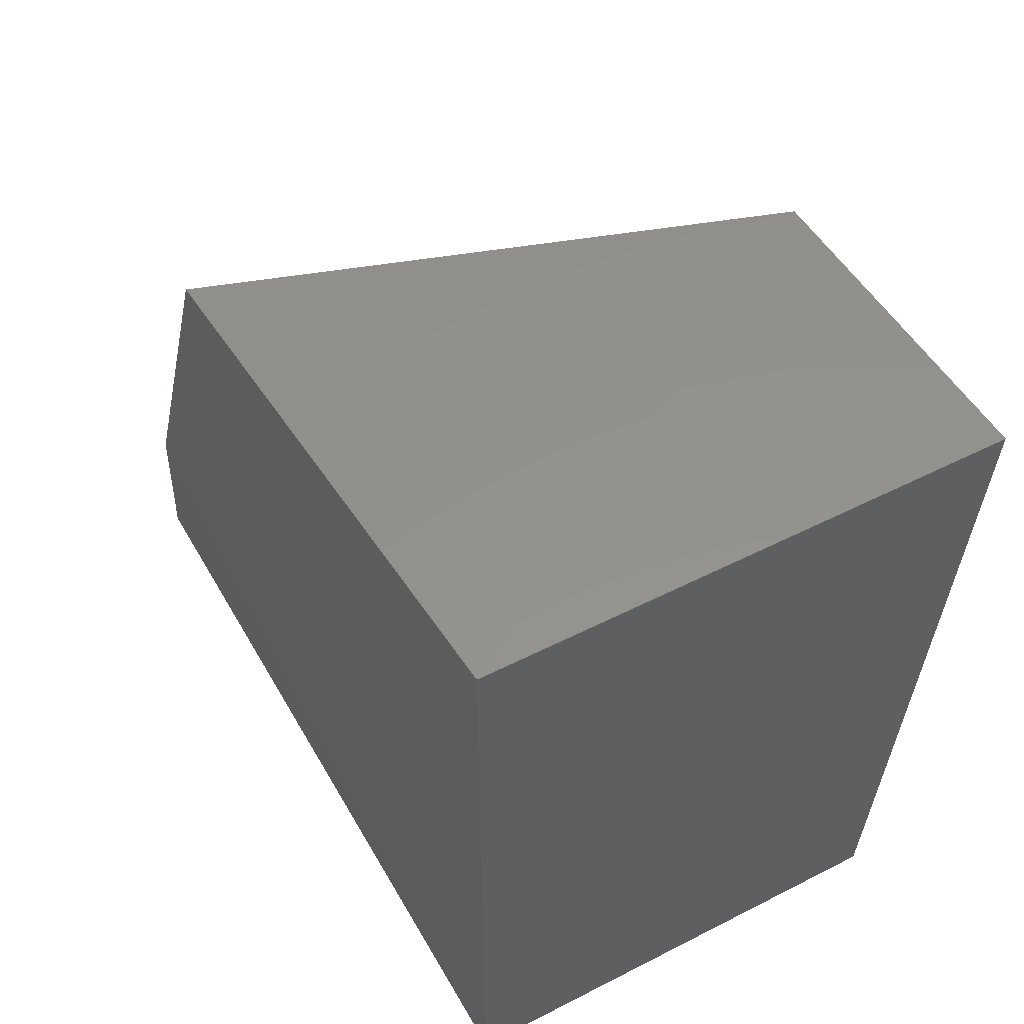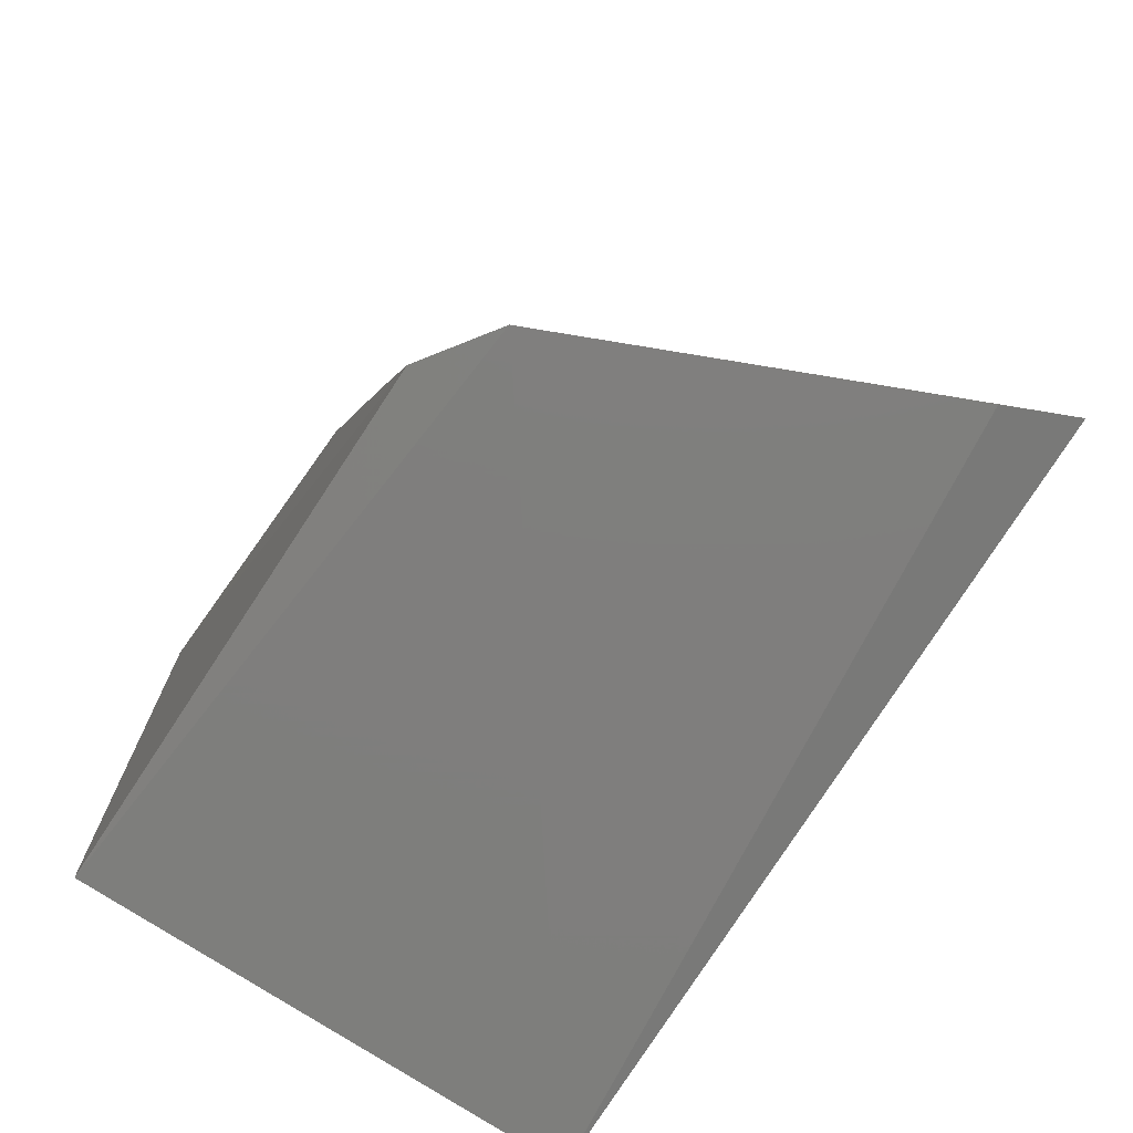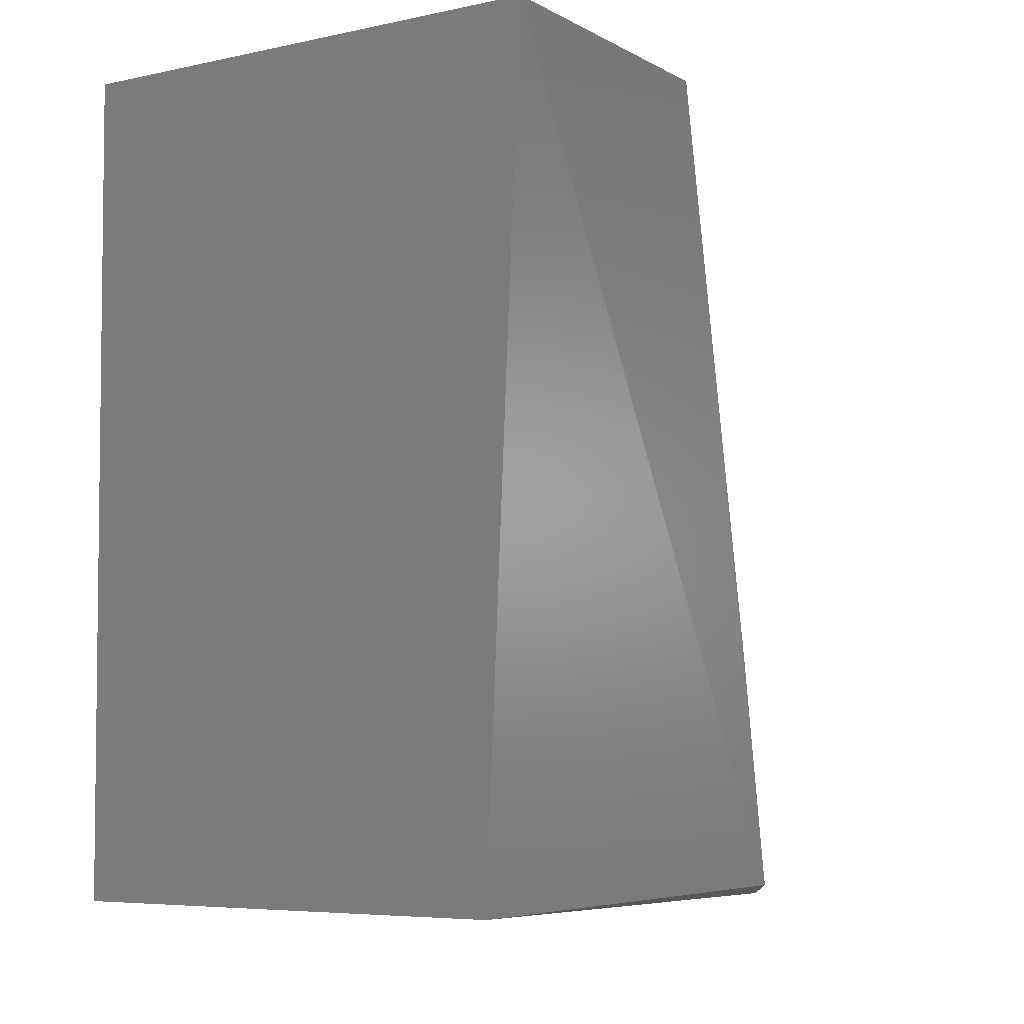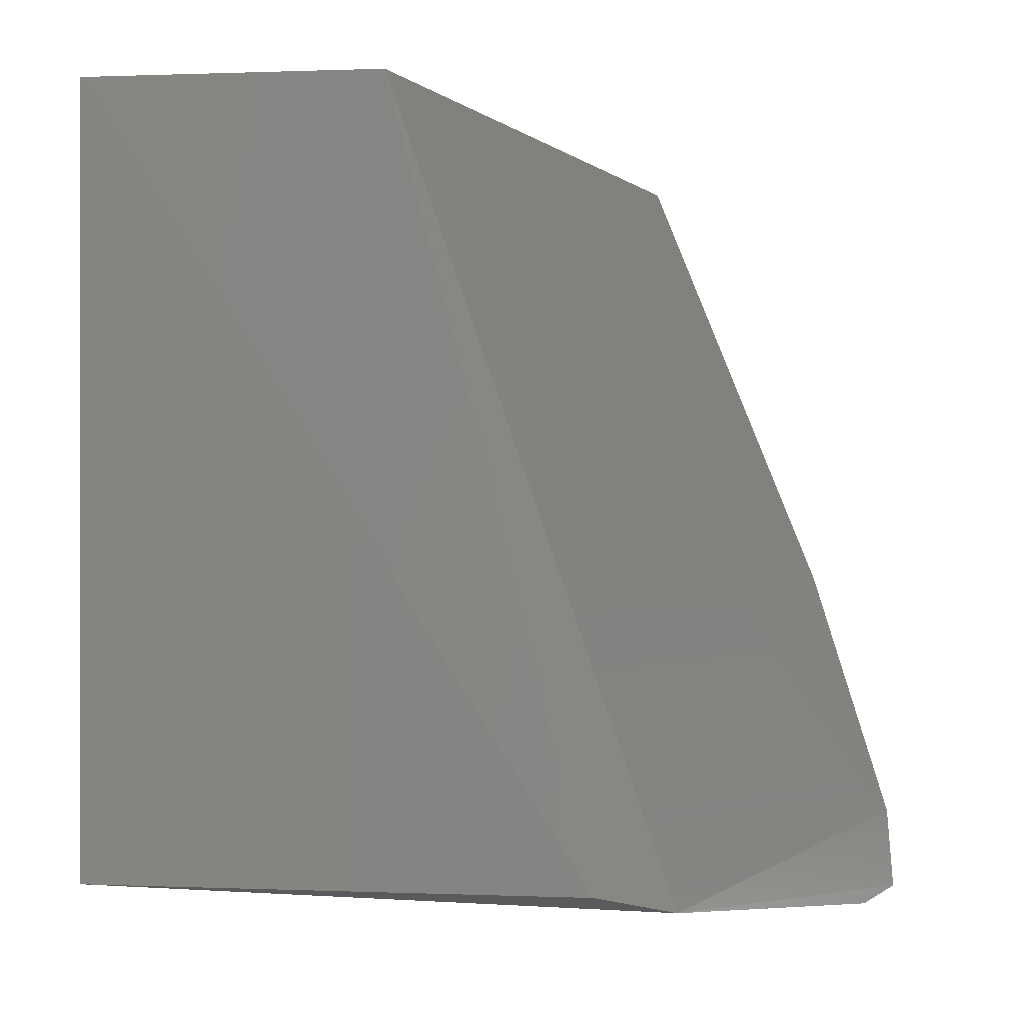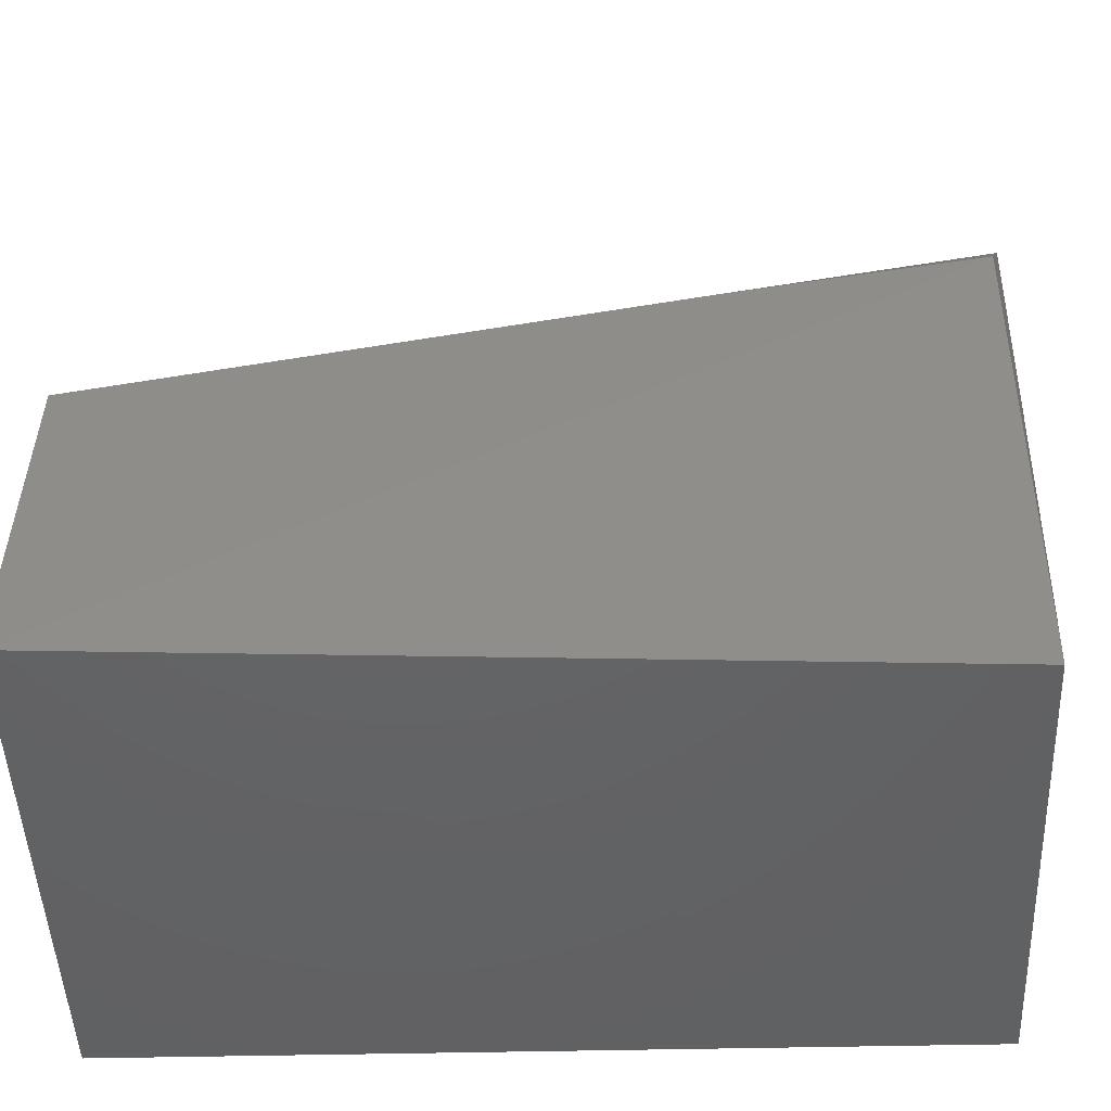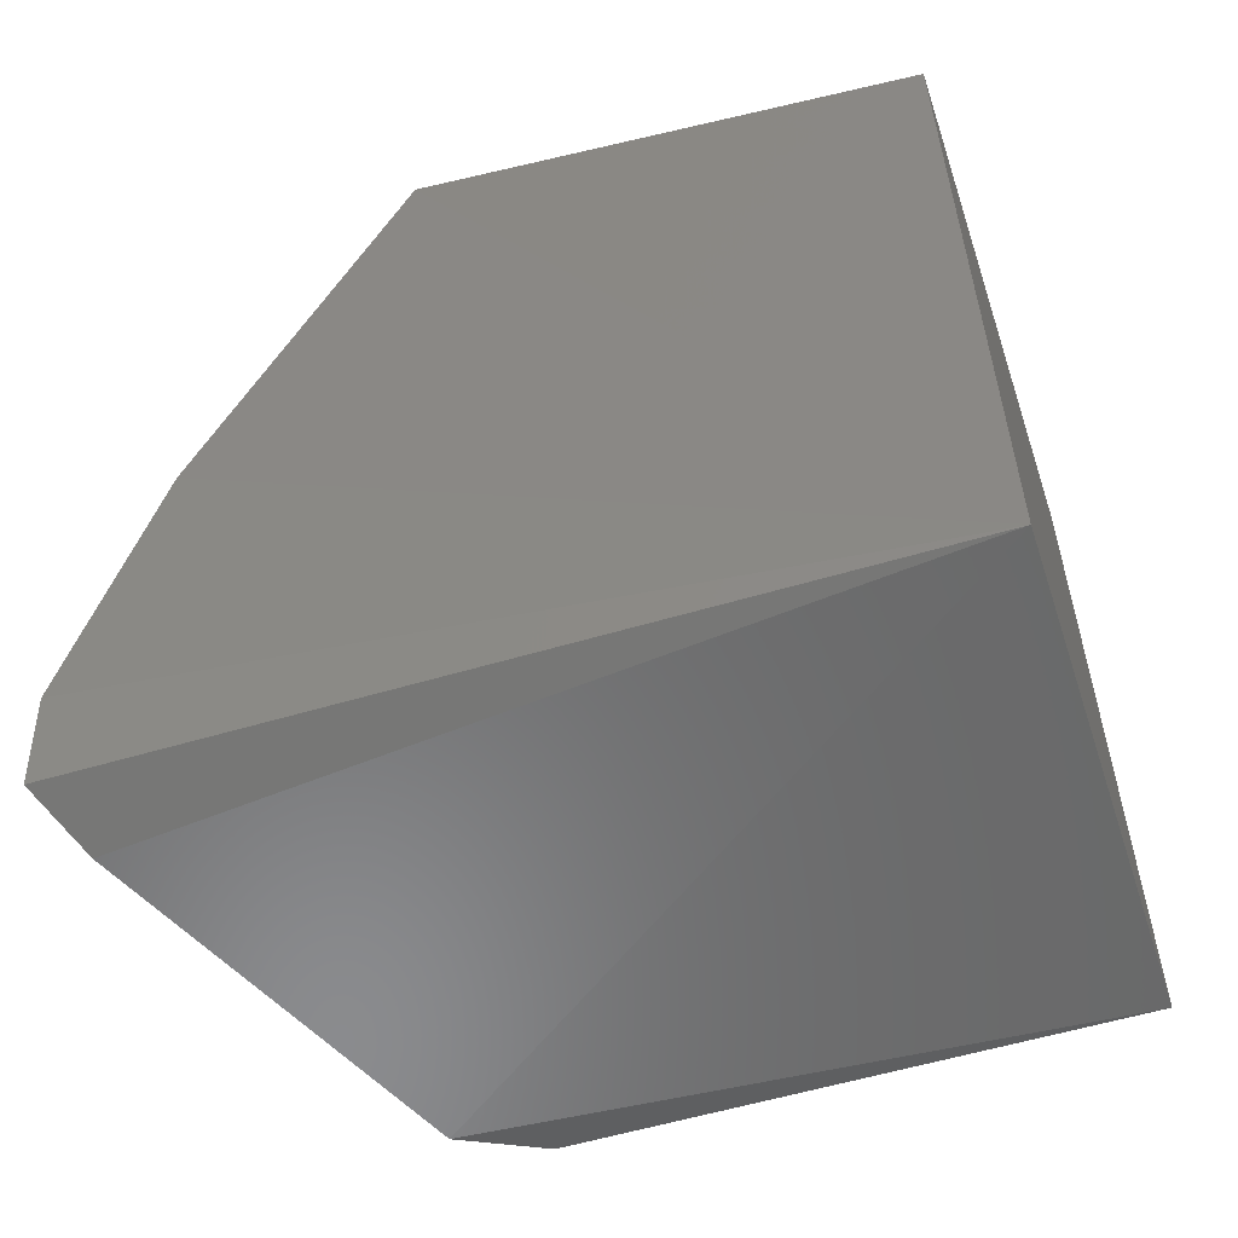
<metadata>
{"format":"stl","ext":"stl","renderer":"f3d","projection":"perspective","resolution":1024,"background":"white","views":[{"elev":56.2,"azim":152.3,"up":"+Y"},{"elev":-79.9,"azim":-31.6,"up":"+Y"},{"elev":-4.2,"azim":-144.1,"up":"+Y"},{"elev":-6.2,"azim":-77.0,"up":"+Y"},{"elev":-45.7,"azim":-88.5,"up":"+Z"},{"elev":-56.6,"azim":108.4,"up":"+Y"}]}
</metadata>
<code>
# stl→obj: 13 verts, 22 faces
v -7.94 1.818 12.27
v -8.009 1.51 12.29
v -8.084 1.538 9.473
v -9.859 1.577 9.476
v -10 4.564 9.473
v -8.084 4.564 9.473
v -9.918 4.54 10.63
v -9.606 1.487 11.64
v -9.8 1.548 11.37
v -7.916 4.517 11.31
v -8.264 1.45 12.19
v -9.835 2.457 11.16
v -7.889 2.803 11.97
f 1 2 3
f 4 5 3
f 6 3 5
f 6 5 7
f 8 2 1
f 8 1 7
f 8 4 3
f 9 7 5
f 9 5 4
f 9 4 8
f 10 3 6
f 10 6 7
f 11 8 3
f 11 3 2
f 11 2 8
f 12 9 8
f 12 8 7
f 12 7 9
f 13 1 3
f 13 3 10
f 13 10 7
f 13 7 1

</code>
